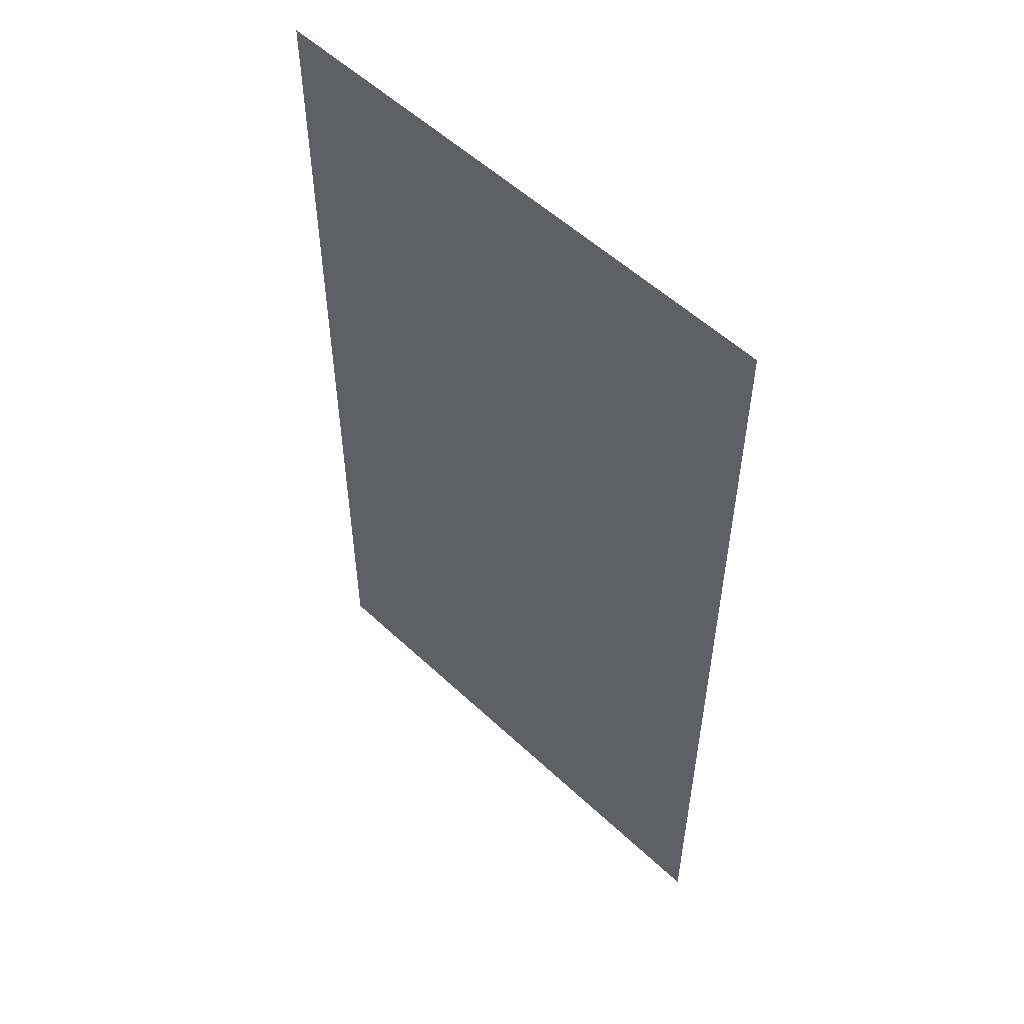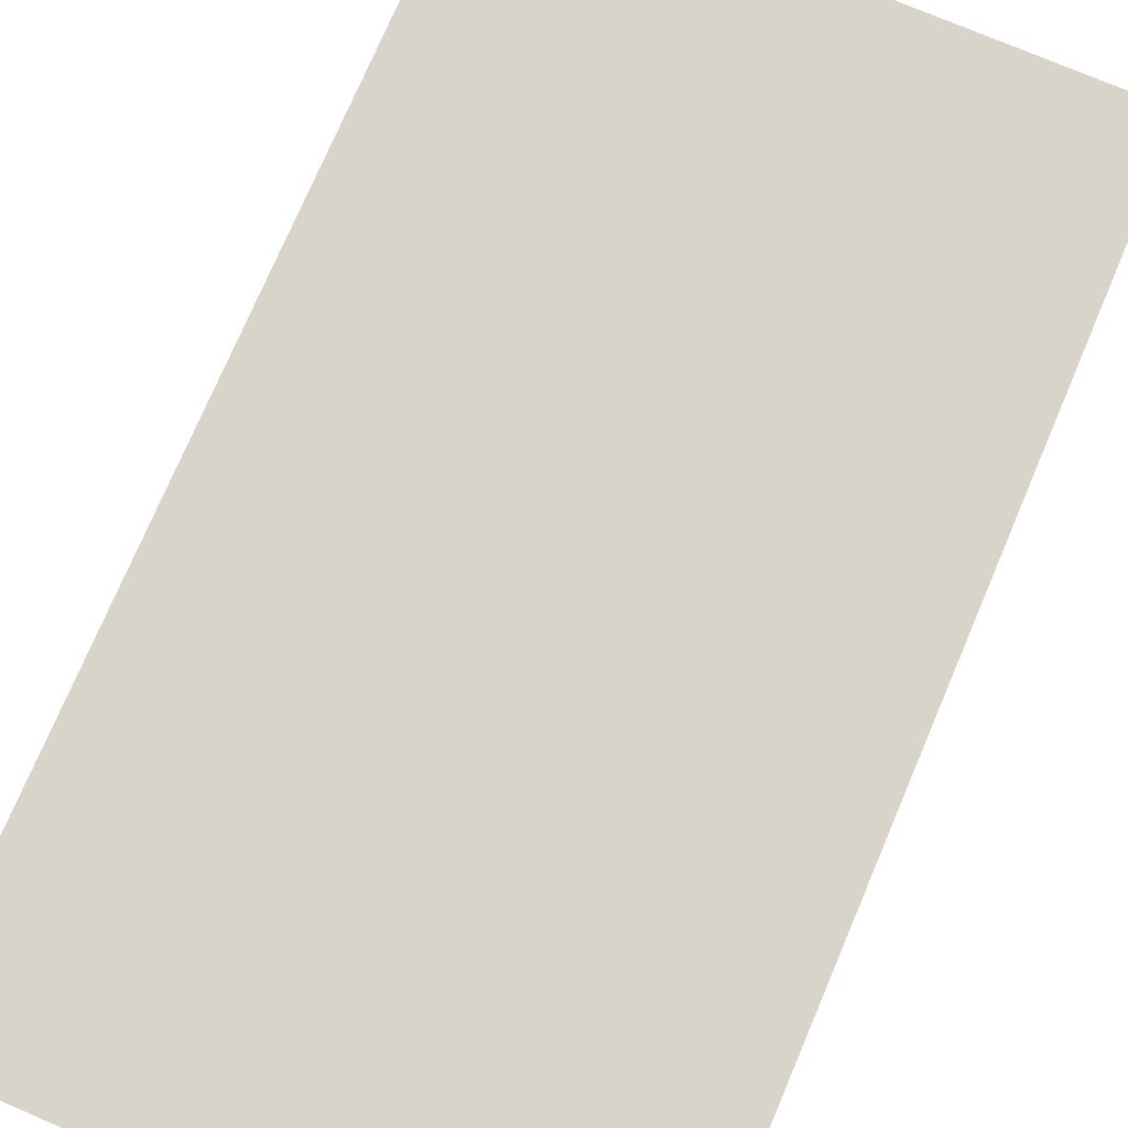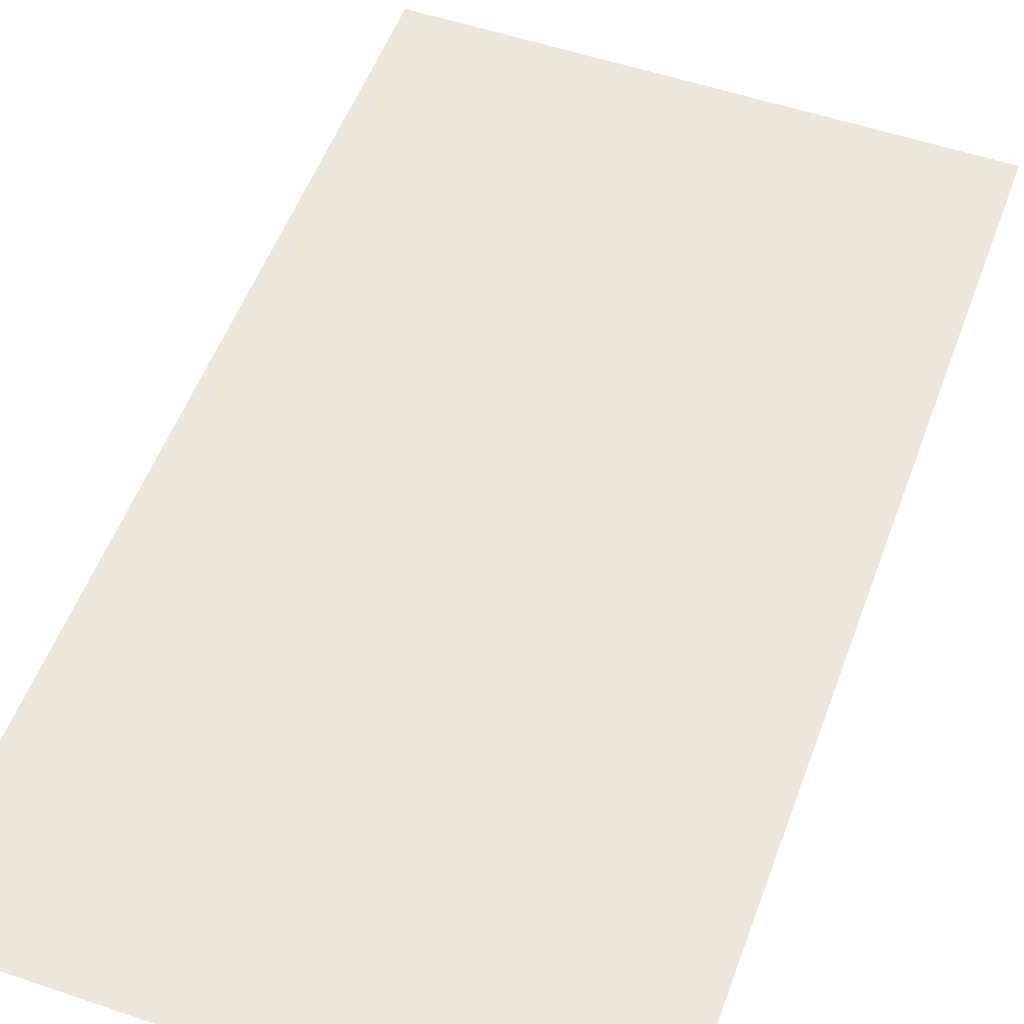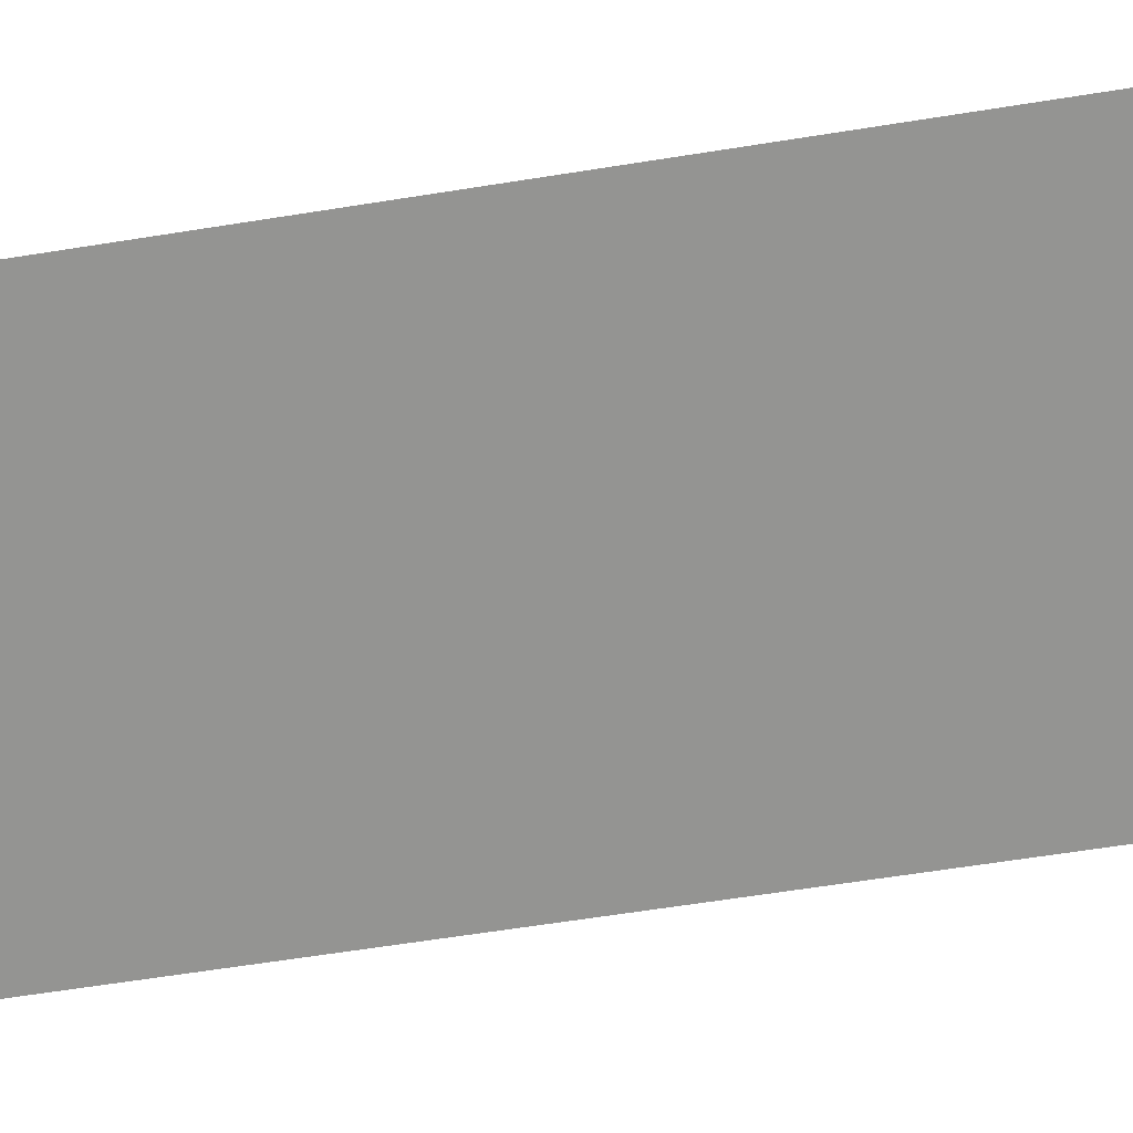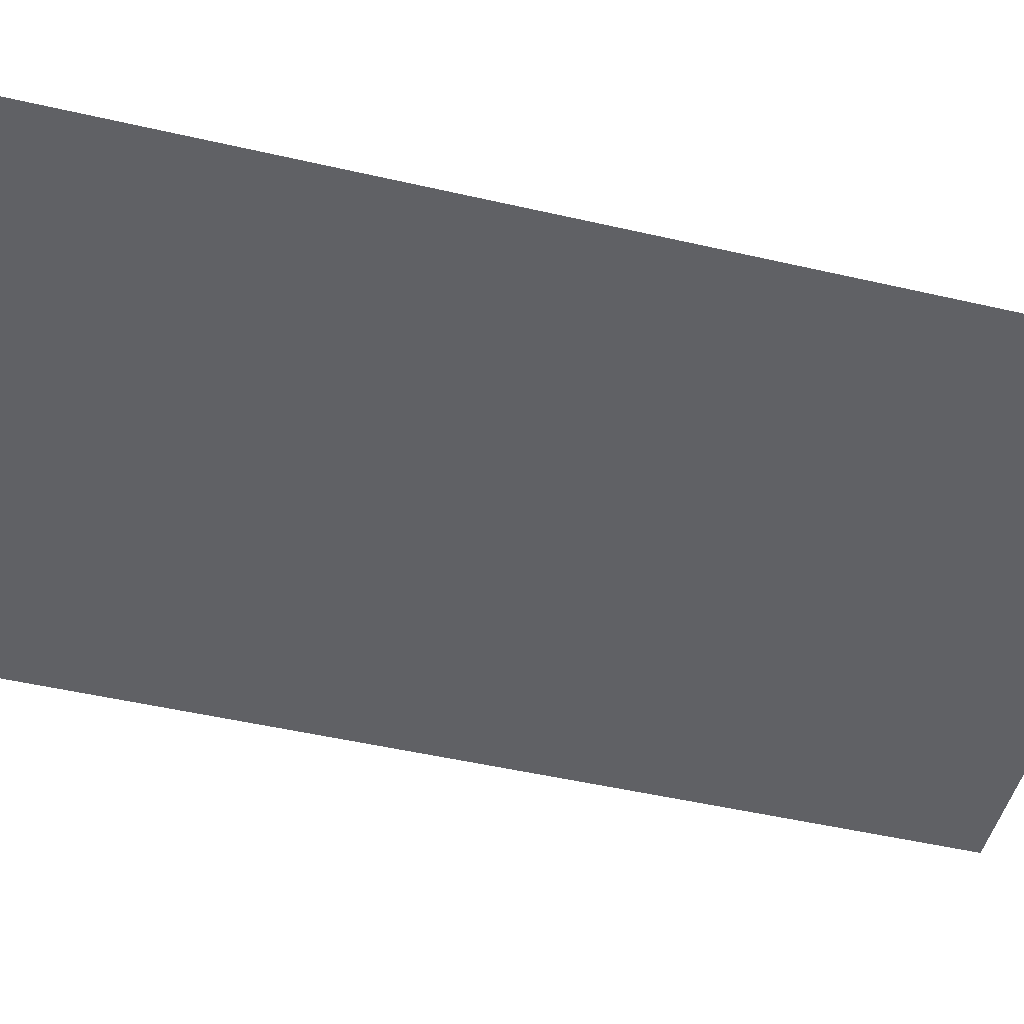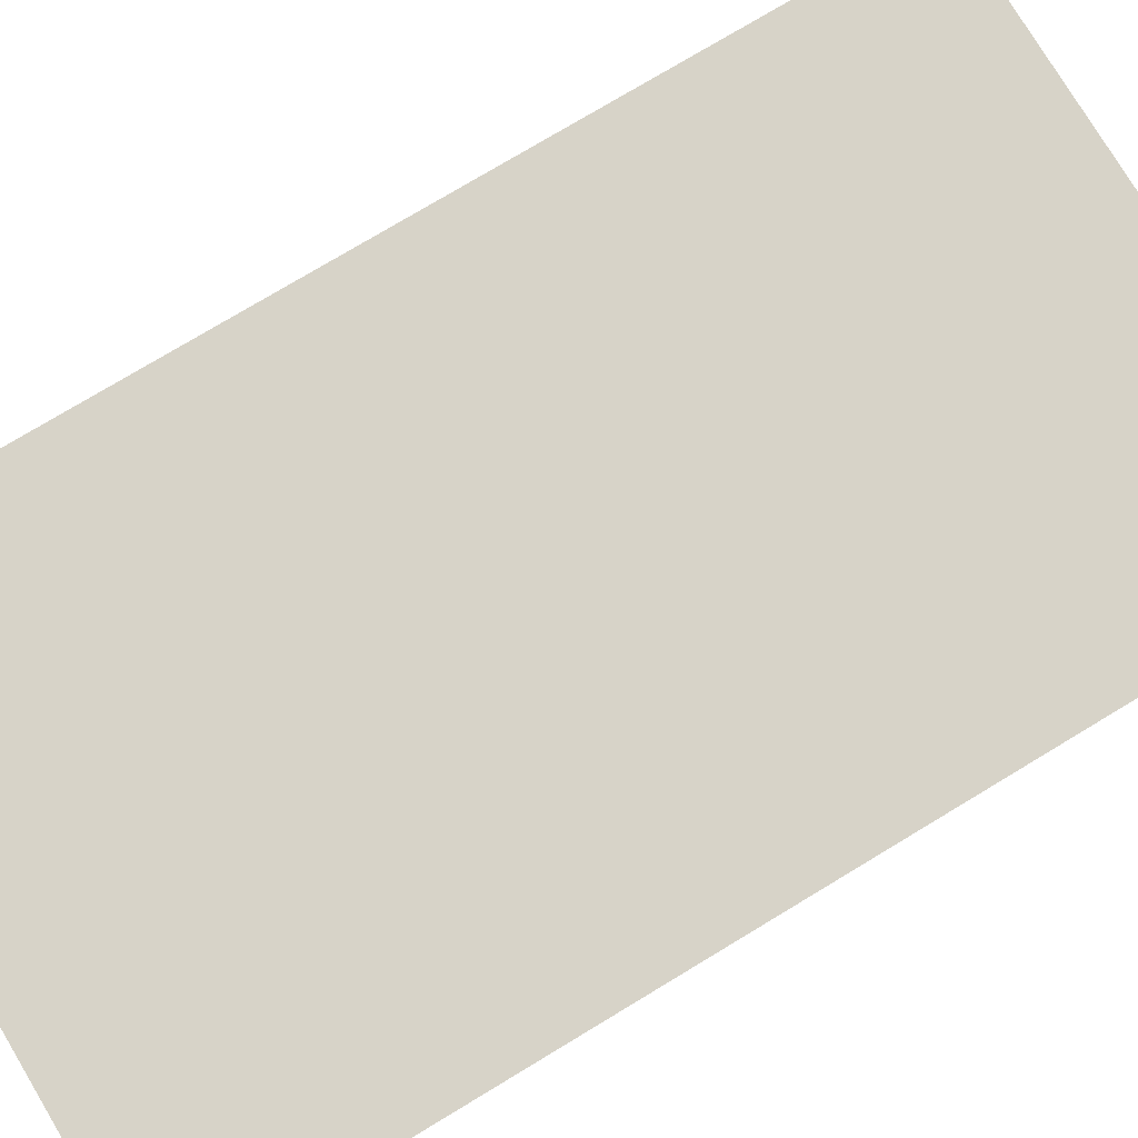
<metadata>
{"format":"obj","ext":"obj","renderer":"f3d","projection":"perspective","resolution":1024,"background":"white","views":[{"elev":54.7,"azim":-135.3,"up":"+Y"},{"elev":75.1,"azim":-156.9,"up":"+Z"},{"elev":53.5,"azim":-160.0,"up":"+Z"},{"elev":-66.9,"azim":-81.1,"up":"+Z"},{"elev":-48.5,"azim":-104.5,"up":"+Z"},{"elev":77.2,"azim":-121.0,"up":"+Z"}]}
</metadata>
<code>
g colapsed_city_Dno
v -15.28 -100.6 -29.7
v -15.28 17.15 -29.7
v 51.82 17.15 -29.7
v 51.82 -100.6 -29.7
g colapsed_city_Dno_0
f 3 2 1
f 4 3 1

</code>
